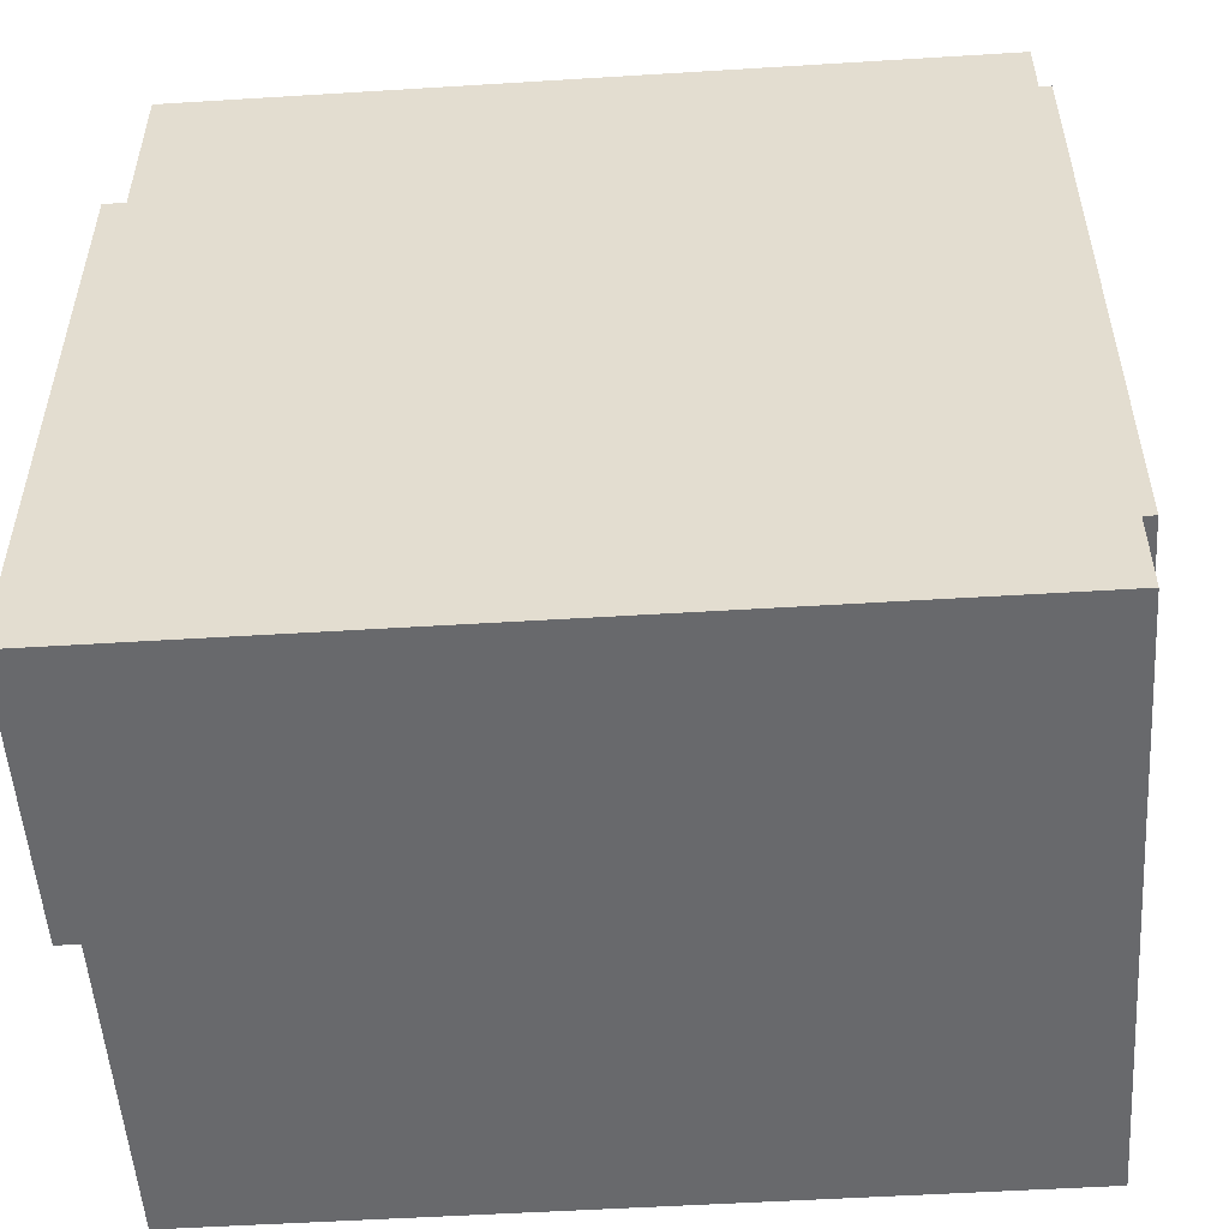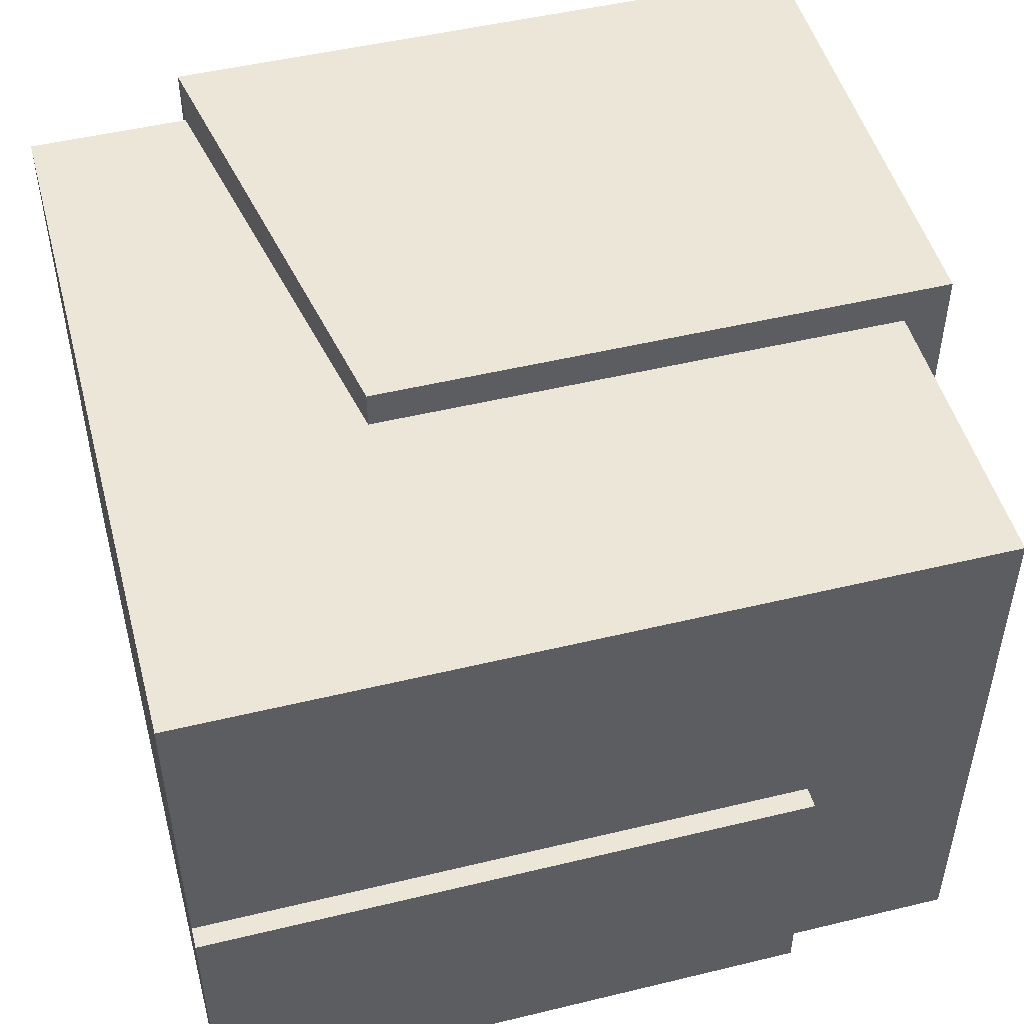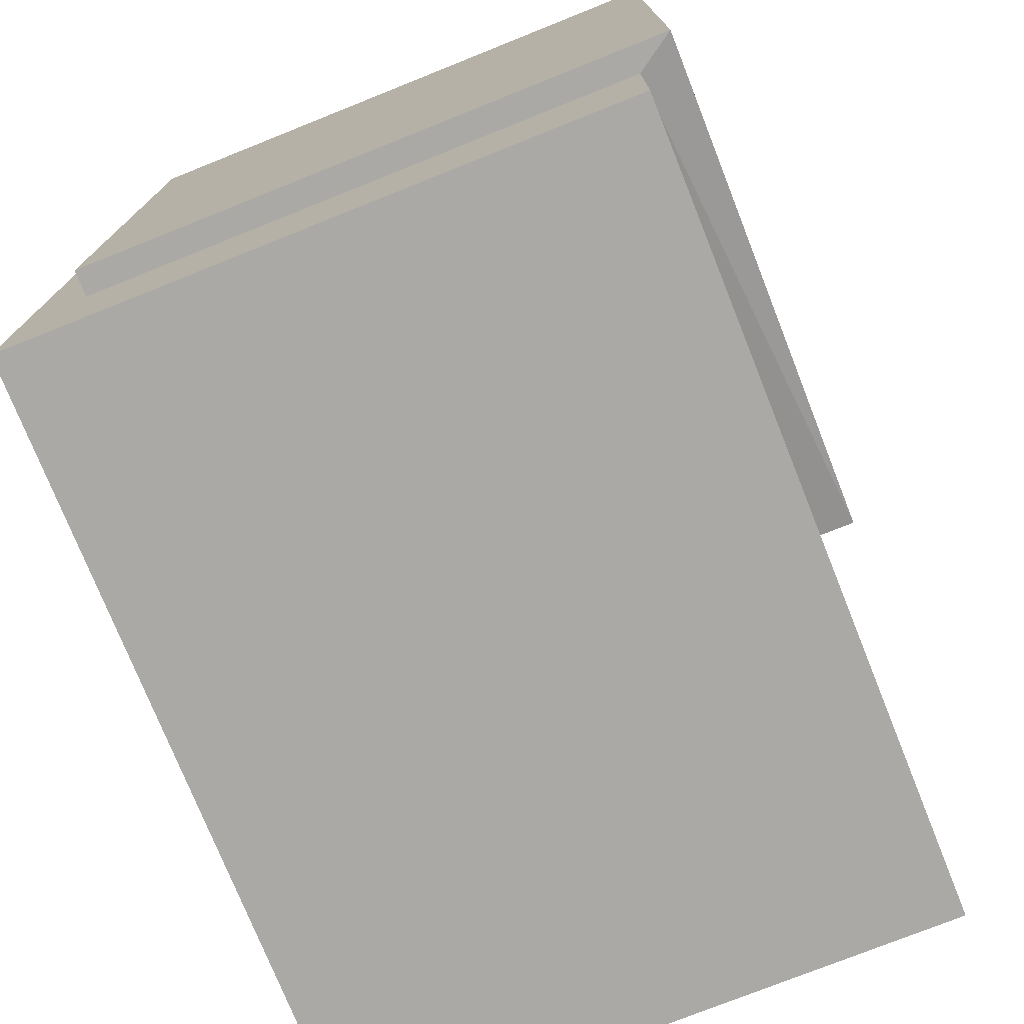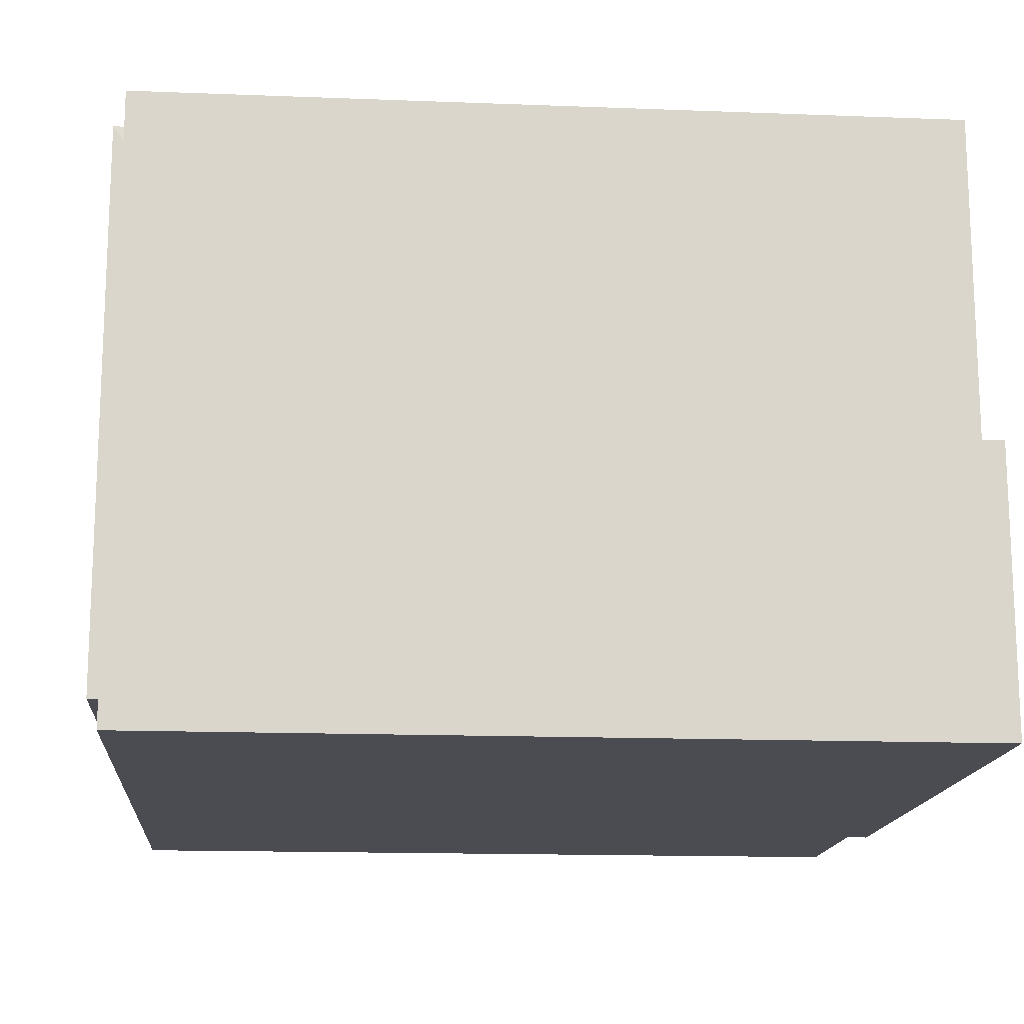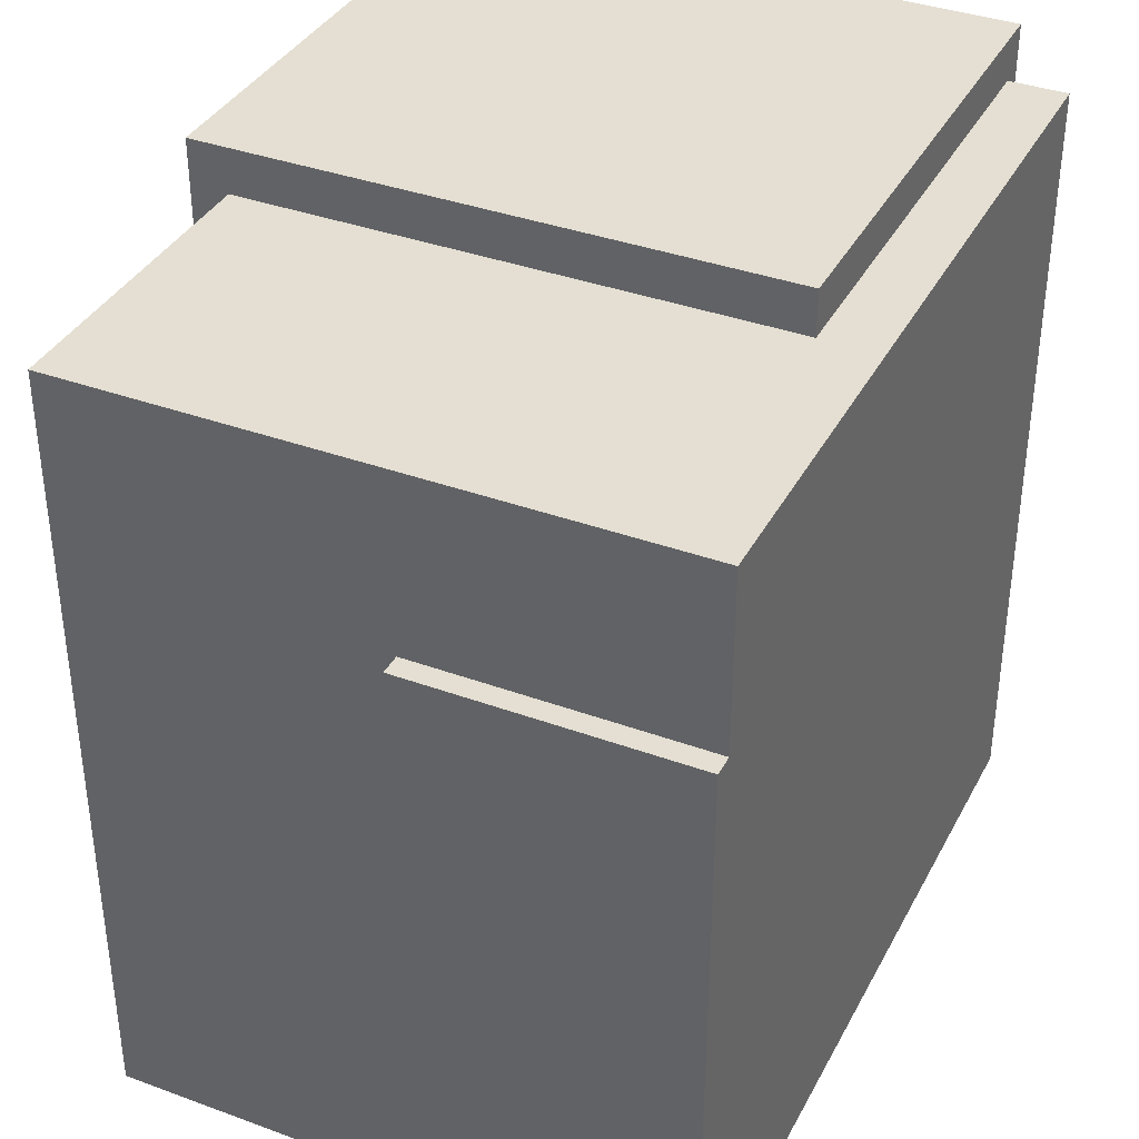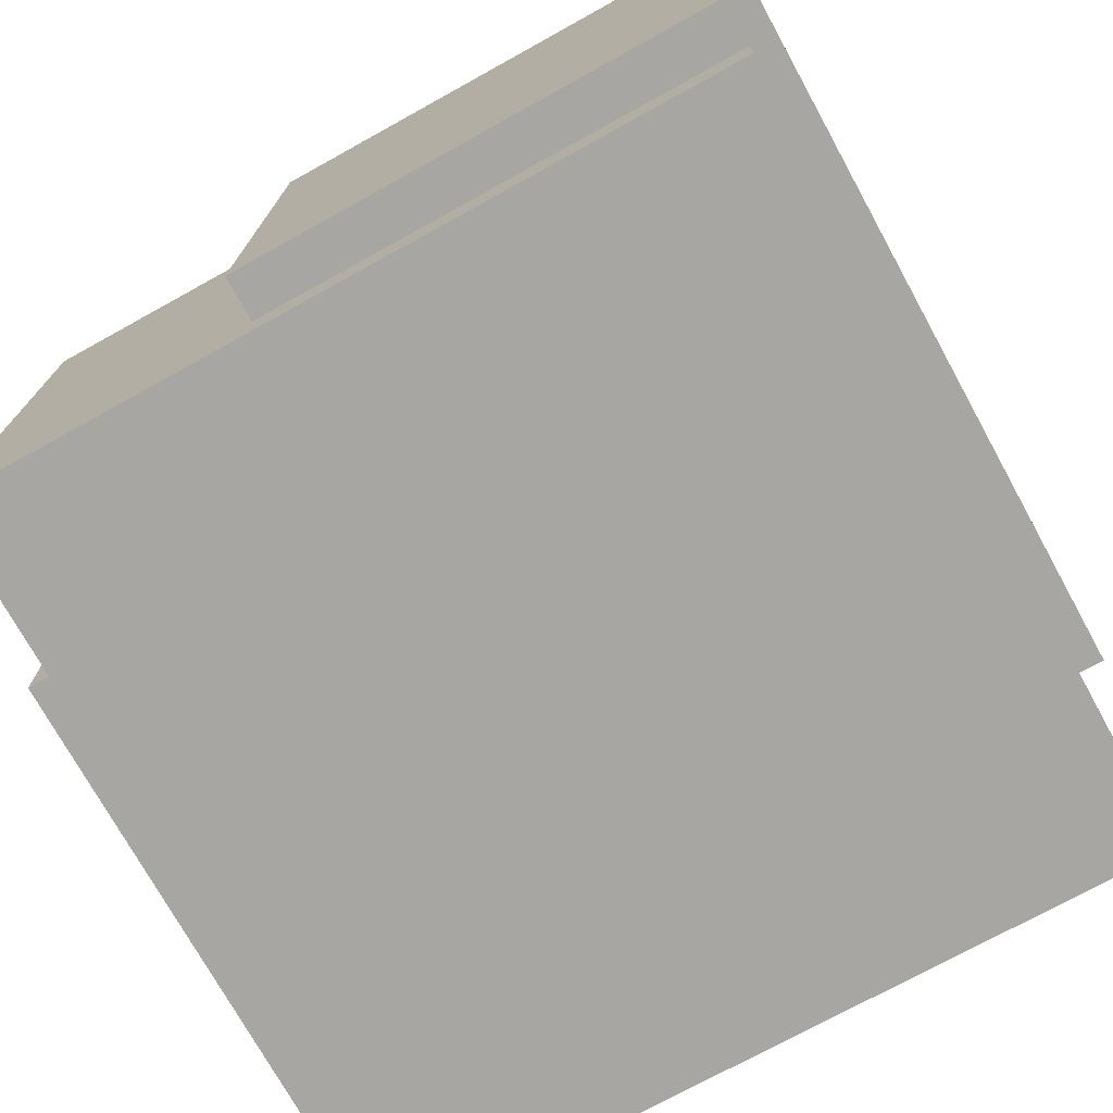
<metadata>
{"format":"obj","ext":"obj","renderer":"f3d","projection":"perspective","resolution":1024,"background":"white","views":[{"elev":-52.8,"azim":-176.2,"up":"+Y"},{"elev":49.1,"azim":75.0,"up":"+Z"},{"elev":-75.5,"azim":-68.2,"up":"+Y"},{"elev":-15.3,"azim":-4.7,"up":"+Z"},{"elev":37.1,"azim":115.2,"up":"+Y"},{"elev":-74.0,"azim":-151.1,"up":"+Z"}]}
</metadata>
<code>
g Mesh9
v -965.2 202.1 -715.4
v -965.2 202.1 -722.4
v -1053 185.9 -722.4
v -965.2 202.1 -715.4
v -1053 185.9 -722.4
v -1057 185.9 -715.4
v -1053 185.9 -722.4
v -965.2 202.1 -715.4
v -1057 185.9 -715.4
v -965.2 202.1 -722.4
v -965.2 202.1 -715.4
v -1053 185.9 -722.4
v -1057 308.2 -819.5
v -1057 308.2 -715.4
v -1057 185.9 -715.4
v -1057 185.9 -819.5
v -1057 308.2 -715.4
v -1057 308.2 -819.5
v -1057 185.9 -715.4
v -1057 185.9 -819.5
v -965.2 202.1 -715.4
v -1057 185.9 -715.4
v -1057 308.2 -715.4
v -965.2 308.2 -715.4
v -1057 185.9 -715.4
v -965.2 202.1 -715.4
v -1057 308.2 -715.4
v -965.2 308.2 -715.4
v -965.2 202.1 -722.4
v -965.2 202.1 -715.4
v -965.2 308.2 -715.4
v -965.2 300 -722.4
v -965.2 308.2 -819.5
v -965.2 300 -819.5
v -965.2 202.1 -715.4
v -965.2 202.1 -722.4
v -965.2 308.2 -715.4
v -965.2 300 -722.4
v -965.2 308.2 -819.5
v -965.2 300 -819.5
v -965.2 202.1 -722.4
v -965.2 300 -722.4
v -910.3 300 -722.4
v -910.3 156 -722.4
v -1053 156 -722.4
v -1053 185.9 -722.4
v -1053 185.9 -722.4
v -1053 156 -722.4
v -965.2 202.1 -722.4
v -910.3 156 -722.4
v -910.3 300 -722.4
v -965.2 300 -722.4
v -1057 185.9 -715.4
v -1053 185.9 -722.4
v -1053 185.9 -819.5
v -1057 185.9 -819.5
v -1057 185.9 -819.5
v -1053 185.9 -819.5
v -1057 185.9 -715.4
v -1053 185.9 -722.4
v -1057 308.2 -819.5
v -1057 185.9 -819.5
v -1053 185.9 -819.5
v -1053 300 -819.5
v -965.2 300 -819.5
v -965.2 308.2 -819.5
v -1057 185.9 -819.5
v -1057 308.2 -819.5
v -1053 185.9 -819.5
v -1053 300 -819.5
v -965.2 300 -819.5
v -965.2 308.2 -819.5
v -1057 308.2 -819.5
v -965.2 308.2 -819.5
v -965.2 308.2 -715.4
v -1057 308.2 -715.4
v -1057 308.2 -715.4
v -965.2 308.2 -715.4
v -1057 308.2 -819.5
v -965.2 308.2 -819.5
v -910.3 300 -722.4
v -965.2 300 -722.4
v -965.2 300 -819.5
v -910.3 300 -830.1
v -1053 300 -830.1
v -1053 300 -819.5
v -1053 300 -819.5
v -965.2 300 -819.5
v -1053 300 -830.1
v -910.3 300 -830.1
v -910.3 300 -722.4
v -965.2 300 -722.4
v -1053 300 -830.1
v -1053 300 -819.5
v -1053 185.9 -819.5
v -1053 156 -830.1
v -1053 156 -722.4
v -1053 185.9 -722.4
v -1053 185.9 -722.4
v -1053 185.9 -819.5
v -1053 156 -722.4
v -1053 156 -830.1
v -1053 300 -830.1
v -1053 300 -819.5
v -1053 300 -830.1
v -1053 156 -830.1
v -906.4 156 -830.1
v -910.3 267.9 -830.1
v -906.4 267.9 -830.1
v -910.3 300 -830.1
v -1053 156 -830.1
v -1053 300 -830.1
v -906.4 156 -830.1
v -910.3 267.9 -830.1
v -910.3 300 -830.1
v -906.4 267.9 -830.1
v -906.4 156 -830.1
v -1053 156 -830.1
v -1053 156 -722.4
v -910.3 156 -779.5
v -910.3 156 -722.4
v -906.4 156 -779.5
v -1053 156 -830.1
v -906.4 156 -830.1
v -1053 156 -722.4
v -910.3 156 -779.5
v -906.4 156 -779.5
v -910.3 156 -722.4
v -906.4 156 -830.1
v -906.4 156 -779.5
v -906.4 267.9 -779.5
v -906.4 267.9 -830.1
v -906.4 156 -779.5
v -906.4 156 -830.1
v -906.4 267.9 -779.5
v -906.4 267.9 -830.1
v -906.4 267.9 -779.5
v -906.4 156 -779.5
v -910.3 156 -779.5
v -910.3 267.9 -779.5
v -906.4 156 -779.5
v -906.4 267.9 -779.5
v -910.3 156 -779.5
v -910.3 267.9 -779.5
v -906.4 267.9 -779.5
v -910.3 267.9 -779.5
v -910.3 267.9 -830.1
v -906.4 267.9 -830.1
v -910.3 267.9 -779.5
v -906.4 267.9 -779.5
v -910.3 267.9 -830.1
v -906.4 267.9 -830.1
v -910.3 300 -830.1
v -910.3 267.9 -830.1
v -910.3 267.9 -779.5
v -910.3 300 -722.4
v -910.3 156 -779.5
v -910.3 156 -722.4
v -910.3 156 -722.4
v -910.3 156 -779.5
v -910.3 300 -722.4
v -910.3 267.9 -779.5
v -910.3 300 -830.1
v -910.3 267.9 -830.1
g Mesh9_0
f 3 2 1
f 6 5 4
f 9 8 7
f 12 11 10
f 15 14 13
f 13 16 15
f 19 18 17
f 18 19 20
f 23 22 21
f 21 24 23
f 27 26 25
f 26 27 28
f 31 30 29
f 29 32 31
f 32 33 31
f 32 34 33
f 37 36 35
f 36 37 38
f 38 37 39
f 38 39 40
f 43 42 41
f 44 43 41
f 41 45 44
f 41 46 45
f 49 48 47
f 49 50 48
f 50 49 51
f 51 49 52
f 55 54 53
f 53 56 55
f 59 58 57
f 58 59 60
f 63 62 61
f 61 64 63
f 61 65 64
f 61 66 65
f 69 68 67
f 68 69 70
f 68 70 71
f 68 71 72
f 75 74 73
f 73 76 75
f 79 78 77
f 78 79 80
f 83 82 81
f 83 81 84
f 83 84 85
f 85 86 83
f 89 88 87
f 88 89 90
f 88 90 91
f 88 91 92
f 95 94 93
f 95 93 96
f 95 96 97
f 97 98 95
f 101 100 99
f 100 101 102
f 100 102 103
f 100 103 104
f 107 106 105
f 105 108 107
f 107 108 109
f 105 110 108
f 113 112 111
f 112 113 114
f 112 114 115
f 113 116 114
f 119 118 117
f 117 120 119
f 119 120 121
f 117 122 120
f 125 124 123
f 124 125 126
f 124 126 127
f 125 128 126
f 131 130 129
f 129 132 131
f 135 134 133
f 134 135 136
f 139 138 137
f 137 140 139
f 143 142 141
f 142 143 144
f 147 146 145
f 145 148 147
f 151 150 149
f 150 151 152
f 155 154 153
f 155 153 156
f 157 155 156
f 156 158 157
f 161 160 159
f 160 161 162
f 162 161 163
f 162 163 164

</code>
